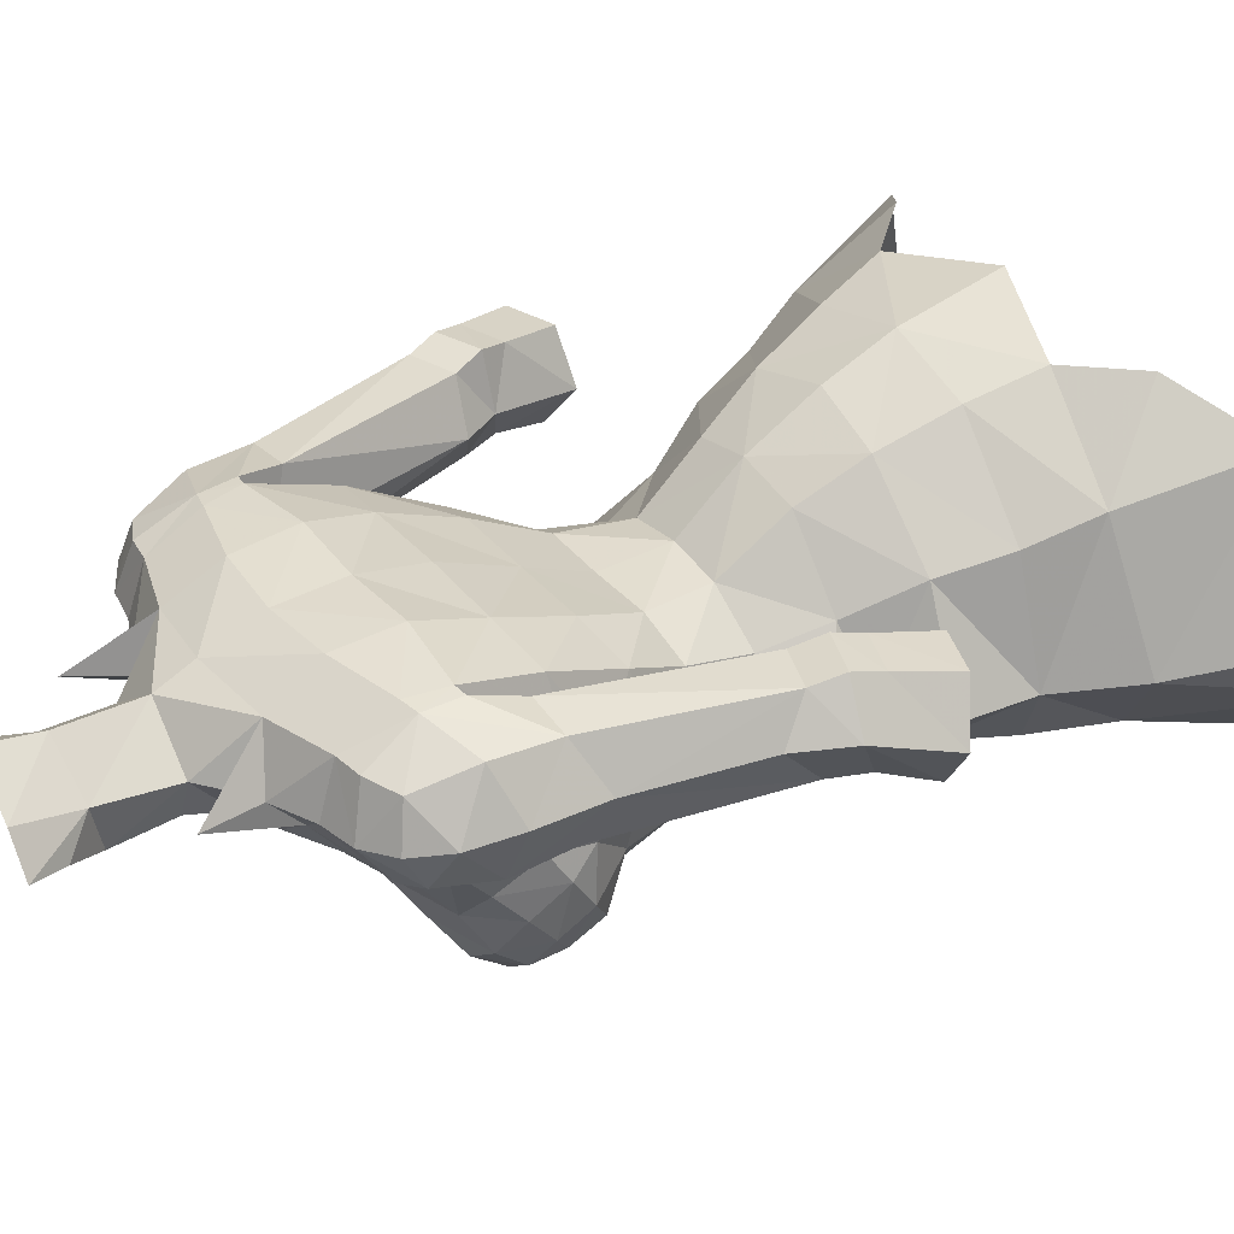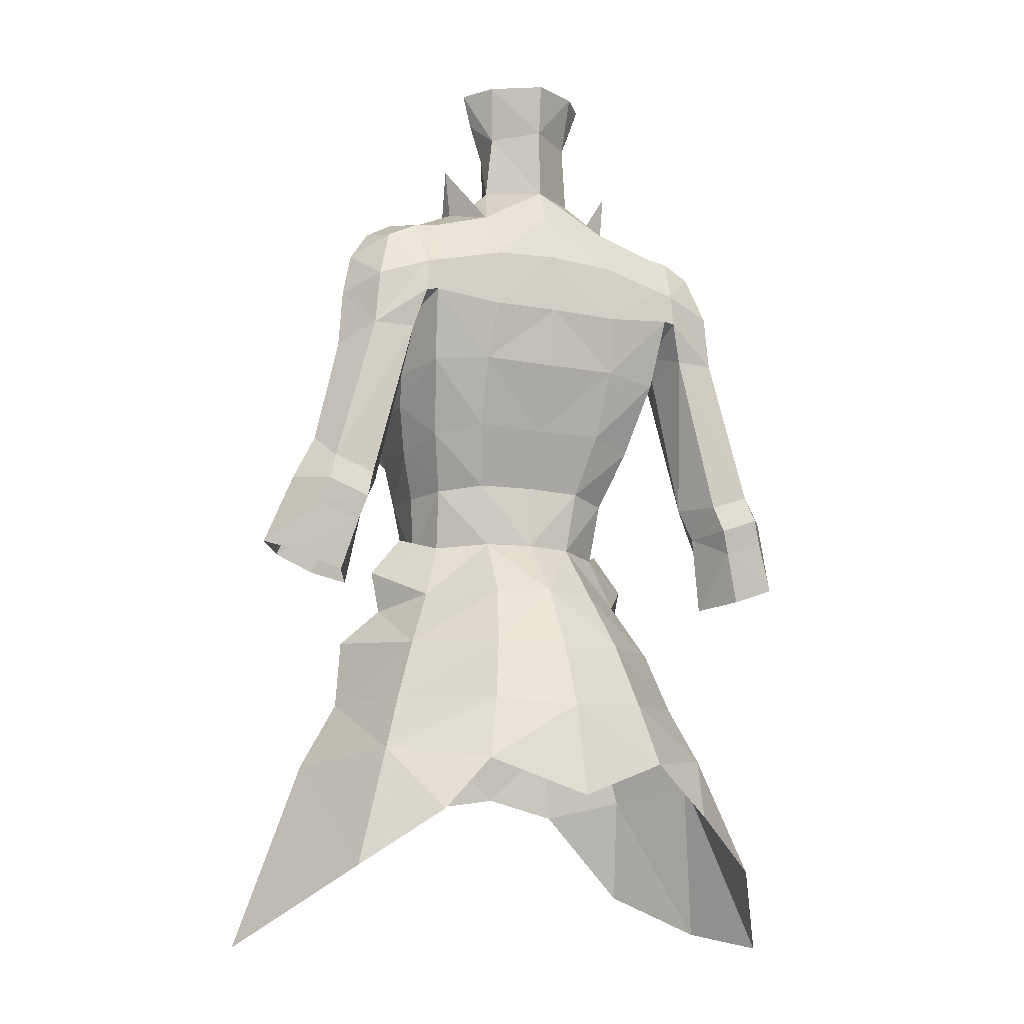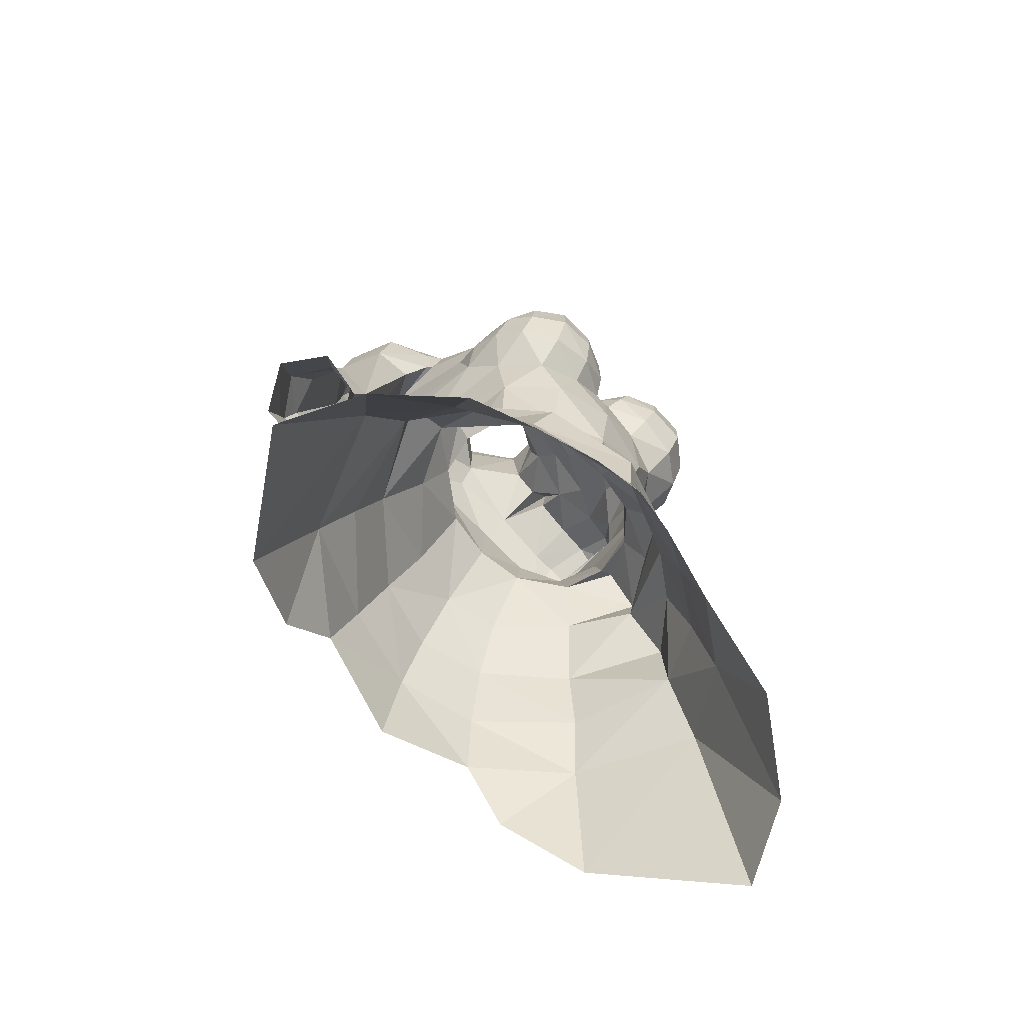
<metadata>
{"format":"obj","ext":"obj","renderer":"f3d","projection":"perspective","resolution":1024,"background":"white","views":[{"elev":34.7,"azim":56.9,"up":"+Y"},{"elev":-12.2,"azim":154.8,"up":"+Z"},{"elev":-72.5,"azim":-45.9,"up":"+Z"}]}
</metadata>
<code>
g robber_armour_female_320002
v -0.005129 2.735 56.21
v -0.005127 0.8552 58.39
v 1.827 0.5722 58.37
v 2.103 2.228 56.12
v -0.005131 5.117 51.31
v -0.005131 4.119 53.75
v 2.613 3.435 53.99
v 3.143 4.38 51.49
v 3.697 5.074 49.08
v -0.005132 5.898 47.71
v 7.331 -2.379 51.67
v 8.894 -2.071 49.09
v 6.961 2.413 49.55
v 6.124 1.542 51.72
v 8.484 3.576 44.98
v 11.78 -1.332 41.95
v 3.6 -5.524 53.04
v 4.014 -5.987 50.71
v 6.122 -4.659 51.15
v 5.391 -4.297 53.64
v 3.584 -0.6984 58.27
v 4.284 -0.04959 56.18
v 5.329 1.013 54
v -2.113 2.228 56.12
v -1.837 0.5722 58.37
v -3.153 4.38 51.49
v -2.623 3.436 53.98
v -0.005132 5.898 47.71
v -3.707 5.073 49.07
v -7.341 -2.378 51.67
v -6.134 1.542 51.72
v -6.971 2.413 49.55
v -8.904 -2.071 49.09
v -4.463 -6.499 47.64
v -1.877 -7.108 48.4
v -4.024 -5.987 50.71
v -8.494 3.576 44.98
v -11.79 -1.332 41.95
v -3.611 -5.524 53.05
v -5.401 -4.295 53.65
v -6.132 -4.658 51.15
v -4.294 -0.04959 56.18
v -3.594 -0.6984 58.27
v -5.339 1.015 54
v 2.301 -5.173 56.48
v -0.005128 -5.836 54.33
v 3.044 -6.114 54.87
v 4.007 -2.262 58.13
v 4.616 -2.275 58.81
v 5.504 -2.337 55.69
v 4.428 -4.25 56.63
v 3.676 -3.858 57.85
v 5.847 -2.283 57.31
v -0.005128 -7.298 52.4
v 6.984 -4.801 48.28
v 4.453 -6.499 47.64
v 7.55 -6.22 44.17
v 7.13 -2.394 54.25
v -0.005128 -7.085 50.07
v 10.31 -4.159 42.56
v -2.311 -5.173 56.48
v -3.054 -6.114 54.87
v -4.018 -2.262 58.13
v -4.626 -2.275 58.81
v -5.515 -2.337 55.69
v -4.439 -4.25 56.63
v -3.686 -3.858 57.85
v -5.857 -2.283 57.31
v -6.995 -4.801 48.28
v -7.56 -6.22 44.17
v -7.14 -2.392 54.25
v -10.32 -4.159 42.56
v 1.866 -7.108 48.4
v -0.005128 -7.449 48.12
v 5.624 5.168 47.07
v -5.635 5.168 47.07
f 1 2 3
f 3 4 1
f 5 6 7
f 7 8 5
f 5 8 9
f 9 10 5
f 11 12 13
f 13 14 11
f 1 4 7
f 7 6 1
f 15 13 12
f 12 16 15
f 17 18 19
f 19 20 17
f 3 21 22
f 22 4 3
f 4 22 23
f 23 7 4
f 8 14 13
f 13 9 8
f 7 23 14
f 14 8 7
f 1 24 25
f 25 2 1
f 5 26 27
f 27 6 5
f 5 28 29
f 29 26 5
f 30 31 32
f 32 33 30
f 34 35 36
f 1 6 27
f 27 24 1
f 37 38 33
f 33 32 37
f 39 40 41
f 41 36 39
f 25 24 42
f 42 43 25
f 24 27 44
f 44 42 24
f 26 29 32
f 32 31 26
f 27 26 31
f 31 44 27
f 45 46 47
f 48 49 21
f 50 51 47
f 52 45 51
f 50 22 53
f 47 54 17
f 11 20 19
f 50 23 22
f 11 19 55
f 56 57 55
f 58 50 20
f 58 11 23
f 18 56 55
f 54 59 17
f 55 12 11
f 55 60 12
f 55 57 60
f 60 16 12
f 49 48 52
f 52 53 49
f 49 53 21
f 50 53 51
f 45 47 51
f 53 52 51
f 22 21 53
f 47 46 54
f 59 18 17
f 19 18 55
f 50 17 20
f 50 47 17
f 11 58 20
f 50 58 23
f 11 14 23
f 61 62 46
f 63 43 64
f 65 62 66
f 67 66 61
f 65 68 42
f 62 39 54
f 30 41 40
f 65 42 44
f 30 69 41
f 34 69 70
f 71 40 65
f 71 44 30
f 36 69 34
f 54 39 59
f 69 30 33
f 69 33 72
f 69 72 70
f 72 33 38
f 64 67 63
f 67 64 68
f 64 43 68
f 65 66 68
f 61 66 62
f 68 66 67
f 42 68 43
f 62 54 46
f 59 39 36
f 41 69 36
f 65 40 39
f 65 39 62
f 30 40 71
f 65 44 71
f 30 44 31
f 56 18 73
f 35 74 59
f 59 36 35
f 59 74 73
f 73 18 59
f 9 13 75
f 37 32 76
f 13 15 75
f 32 29 76
g robber_armour_female_320002
v 4.811 -6.199 63.64
v 3.528 -7.089 63.28
v 3.353 -5.951 62.4
v 4.56 -4.494 62.87
v 1.871 -7.268 63.78
v 1.717 -6.474 62.91
v 3.513 -0.72 71.46
v 3.851 -1.783 70.55
v 5.19 -1.086 70.73
v 5.055 0.4922 71.88
v 4.971 2.238 71.31
v 4.999 3.18 69.54
v 2.516 3.262 70.16
v 2.705 2.246 72.01
v 2.608 3.415 67.93
v 5.284 3.241 68.21
v 5.214 -3.29 64.19
v 5.487 -0.2082 64.03
v 5.68 0.3487 65.24
v 5.364 -2.892 65.77
v 1.497 -0.7562 73.78
v 1.517 -0.9197 75.85
v -0.1028 -1.641 74.77
v -0.005122 -1.537 73.65
v 4.966 -1.016 62.2
v -0.005127 1.765 63.12
v -0.005129 2.867 65.71
v 2.826 2.817 65.74
v 2.681 1.803 63.15
v 2.422 -6.104 60.65
v -0.005125 -6.6 61.38
v -0.005125 -6.149 58.6
v 2.132 -5.32 58.08
v 3.504 -6.956 67.02
v 3.654 -7.676 65.97
v 4.71 -6.89 65.96
v 4.567 -6.169 66.88
v 5.19 -1.086 70.73
v 6.429 -0.9274 70.61
v 6.325 0.5112 71.64
v 5.055 0.4922 71.88
v 5.921 2.192 71.16
v 4.971 2.238 71.31
v 5.654 3.127 69.4
v 5.729 3.2 68.15
v 5.284 3.241 68.21
v 4.999 3.18 69.54
v 1.937 1.142 78.37
v 1.68 0.6275 76.22
v 0.04818 1.959 76.36
v 0.1564 2.369 78.3
v 2.581 -4.014 68.92
v 2.933 -5.6 67.92
v 4.333 -4.656 67.78
v 4.3 -2.887 69.15
v 5.095 -3.783 67.23
v 5.594 -1.847 68.82
v 7.837 -0.8126 68.45
v 8.068 -0.4635 66.47
v 8.788 1.181 65.96
v 8.582 1.037 68.2
v 6.172 2.83 66.62
v 5.912 0.8936 66.26
v 5.69 1.036 67.24
v 7.529 -0.4348 70.38
v 7.419 0.6561 70.99
v 6.998 2.073 70.65
v 6.247 -1.503 68.53
v -0.005131 3.197 70.34
v -0.00513 3.315 68
v 4.774 -6.786 64.81
v 3.626 -7.669 64.6
v 2.096 -7.69 64.91
v 0.9331 -7.219 65.71
v 0.6288 -7 64.81
v 7.765 2.659 66.66
v 9.373 2.764 60.94
v 7.8 2.759 60.38
v 9.819 1.454 61.85
v 8.035 -0.14 59.99
v 8.527 -0.09362 58.72
v 9.921 -0.1539 59.15
v 9.461 -0.151 60.38
v 8.111 3.037 59.34
v 9.686 3.021 59.92
v 7.646 1.154 59.24
v 8.162 0.7298 56.23
v 9.059 -0.6325 56.78
v 11.64 0.8761 57.61
v 10.67 2.501 57.01
v 9.982 2.828 58.96
v 10.72 1.567 60.14
v 8.412 2.83 58.41
v 8.989 2.481 56.41
v 10.55 -0.7627 57.45
v 0.9214 -6.472 66.81
v -0.005127 -5.328 66.58
v -0.005126 -5.968 65.48
v 2.173 -7.714 65.95
v 5.284 -4.892 66.29
v 5.532 -3.968 65.12
v 6.035 -1.358 67.26
v 5.594 -1.847 68.82
v 6.602 -0.6952 66.09
v 7.564 2.646 68.76
v 0.3464 -6.466 64.11
v 4.996 2.397 65.5
v 4.419 1.057 62.72
v 2.193 0.7457 60.8
v 3.761 -0.1063 60.56
v 5.841 -1.541 67.33
v 5.866 0.9346 67.24
v 5.39 -5.179 64.33
v 5.303 -5.871 65.47
v -0.00513 -2.438 71.15
v -0.005129 -3.138 69.9
v 2.135 -2.551 70.4
v 1.924 -1.954 71.37
v 2.326 -6.941 66.95
v 0.978 -4.998 67.87
v 4.336 -1.71 60.49
v -0.005125 -5.938 56.22
v 2.301 -5.173 56.48
v 3.584 -0.6984 58.27
v 1.827 0.5722 58.37
v -0.005132 2.482 72.34
v -0.005126 -1.682 72.13
v 1.615 -1.124 72.4
v 2.839 0.4355 72.9
v -0.005126 0.7656 60.86
v 3.593 0.4762 72.52
v -4.821 -6.199 63.64
v -4.571 -4.494 62.87
v -3.363 -5.951 62.4
v -3.538 -7.089 63.28
v -1.727 -6.474 62.91
v -1.881 -7.268 63.78
v -3.523 -0.72 71.46
v -5.066 0.4922 71.88
v -5.2 -1.086 70.73
v -3.861 -1.783 70.55
v -4.982 2.238 71.31
v -2.715 2.246 72.01
v -2.526 3.262 70.16
v -5.01 3.18 69.54
v -2.619 3.415 67.93
v -5.295 3.241 68.21
v -5.224 -3.29 64.19
v -5.374 -2.892 65.77
v -5.691 0.3487 65.24
v -5.497 -0.2082 64.03
v -1.508 -0.7562 73.78
v -1.606 -0.7632 75.9
v -4.976 -1.016 62.2
v -2.691 1.803 63.15
v -2.836 2.817 65.74
v -2.433 -6.104 60.65
v -2.142 -5.32 58.08
v -3.514 -6.956 67.02
v -4.577 -6.169 66.88
v -4.72 -6.89 65.96
v -3.664 -7.676 65.97
v -5.2 -1.086 70.73
v -5.066 0.4922 71.88
v -6.335 0.5112 71.64
v -6.44 -0.9275 70.61
v -4.982 2.238 71.31
v -5.932 2.192 71.16
v -5.664 3.127 69.4
v -5.01 3.18 69.54
v -5.295 3.241 68.21
v -5.74 3.2 68.15
v -1.734 1.326 78.43
v -1.652 0.7109 76.25
v -2.591 -4.014 68.92
v -4.31 -2.887 69.15
v -4.343 -4.656 67.78
v -2.943 -5.6 67.92
v -5.604 -1.847 68.82
v -5.105 -3.783 67.23
v -7.847 -0.8126 68.45
v -8.593 1.037 68.2
v -8.798 1.181 65.96
v -8.078 -0.4635 66.47
v -6.183 2.83 66.62
v -5.701 1.036 67.24
v -5.922 0.8936 66.26
v -7.429 0.656 70.99
v -7.54 -0.4348 70.38
v -7.008 2.072 70.65
v -6.257 -1.503 68.53
v -4.784 -6.786 64.81
v -3.636 -7.669 64.6
v -2.106 -7.69 64.91
v -0.6391 -7 64.81
v -0.9434 -7.219 65.71
v -7.811 2.759 60.38
v -9.384 2.764 60.94
v -7.775 2.659 66.66
v -9.829 1.454 61.85
v -8.045 -0.1401 59.99
v -9.471 -0.151 60.38
v -9.931 -0.154 59.15
v -8.538 -0.0937 58.72
v -8.121 3.037 59.34
v -9.696 3.021 59.92
v -9.069 -0.6326 56.78
v -8.172 0.7298 56.23
v -7.656 1.154 59.24
v -11.65 0.8761 57.62
v -10.73 1.567 60.14
v -9.992 2.828 58.96
v -10.68 2.501 57.01
v -8.423 2.83 58.41
v -8.999 2.481 56.41
v -10.56 -0.7628 57.45
v -0.9317 -6.472 66.81
v -2.184 -7.714 65.95
v -5.543 -3.968 65.12
v -5.294 -4.892 66.29
v -6.045 -1.358 67.26
v -5.604 -1.847 68.82
v -6.613 -0.6952 66.09
v -7.575 2.645 68.76
v -0.3566 -6.466 64.11
v -4.429 1.057 62.72
v -5.006 2.397 65.5
v -2.203 0.7457 60.8
v -3.771 -0.1063 60.56
v -5.877 0.9346 67.24
v -5.852 -1.541 67.33
v -5.4 -5.179 64.33
v -5.313 -5.871 65.47
v -1.934 -1.954 71.37
v -2.146 -2.551 70.4
v -2.336 -6.941 66.95
v -0.9883 -4.998 67.87
v -4.346 -1.71 60.49
v -2.311 -5.173 56.48
v -1.837 0.5722 58.37
v -3.594 -0.6984 58.27
v -1.626 -1.124 72.4
v -2.849 0.4355 72.9
v -3.603 0.4762 72.52
v 7.049 1.056 60.48
v -0.005127 0.8552 58.39
v 4.007 -2.262 58.13
v 3.792 0.4573 74.44
v 1.909 0.506 73.74
v -0.005136 1.906 73.62
v 7.049 1.056 60.48
v 5.841 -1.541 67.33
v -0.005127 -6.51 63.56
v 5.866 0.9346 67.24
v 2.731 -0.07969 78.34
v 3.676 -3.858 57.85
v 4.053 -4.412 60.72
v 2.303 -0.3033 77.1
v 8.198 0.8546 69.87
v -0.005128 -4.585 67.85
v -0.005128 -5.836 54.33
v -7.06 1.056 60.48
v -4.018 -2.262 58.13
v -3.802 0.4573 74.44
v -1.919 0.506 73.74
v -7.06 1.056 60.48
v -5.852 -1.541 67.33
v -5.877 0.9346 67.24
v -2.647 0.1898 78.42
v -4.064 -4.412 60.72
v -3.686 -3.858 57.85
v -2.284 -0.07348 77.18
v -8.208 0.8546 69.87
f 77 78 79
f 79 80 77
f 78 81 82
f 82 79 78
f 83 84 85
f 85 86 83
f 87 88 89
f 89 90 87
f 91 89 88
f 88 92 91
f 93 94 95
f 95 96 93
f 97 98 99
f 99 100 97
f 101 94 93
f 93 80 101
f 102 103 104
f 104 105 102
f 106 107 108
f 108 109 106
f 110 111 112
f 112 113 110
f 114 115 116
f 116 117 114
f 116 118 119
f 119 117 116
f 120 121 122
f 122 123 120
f 124 125 126
f 126 127 124
f 128 129 130
f 130 131 128
f 130 132 133
f 133 131 130
f 134 135 136
f 136 137 134
f 138 139 140
f 140 121 138
f 116 115 141
f 141 142 116
f 143 118 116
f 116 142 143
f 134 141 115
f 115 144 134
f 145 89 91
f 91 146 145
f 147 148 78
f 78 77 147
f 149 150 151
f 151 81 149
f 138 152 153
f 153 154 138
f 153 152 136
f 136 155 153
f 156 157 158
f 158 159 156
f 160 154 153
f 153 161 160
f 136 135 159
f 159 155 136
f 157 162 163
f 163 164 157
f 165 166 167
f 167 168 165
f 169 167 166
f 166 170 169
f 169 170 163
f 163 162 169
f 157 164 171
f 171 158 157
f 167 169 160
f 160 161 167
f 150 172 173
f 173 174 150
f 149 148 111
f 111 175 149
f 132 176 177
f 177 96 132
f 144 178 135
f 135 134 144
f 115 114 179
f 179 144 115
f 156 159 135
f 135 180 156
f 119 118 120
f 120 123 119
f 137 136 152
f 152 181 137
f 120 118 143
f 143 181 120
f 81 151 182
f 182 82 81
f 105 104 183
f 183 184 105
f 185 105 184
f 184 186 185
f 140 139 180
f 180 178 140
f 140 178 187
f 187 188 140
f 188 122 121
f 121 140 188
f 148 149 81
f 81 78 148
f 189 190 147
f 147 77 189
f 191 192 193
f 193 194 191
f 194 193 84
f 84 83 194
f 190 189 177
f 177 176 190
f 176 132 130
f 130 113 176
f 190 176 113
f 113 112 190
f 129 110 113
f 113 130 129
f 110 195 175
f 175 111 110
f 196 172 195
f 195 129 196
f 111 148 147
f 147 112 111
f 192 196 128
f 128 193 192
f 193 128 131
f 131 84 193
f 131 133 85
f 85 84 131
f 101 197 186
f 186 184 101
f 109 108 198
f 198 199 109
f 186 200 201
f 201 185 186
f 92 183 104
f 104 91 92
f 104 103 146
f 146 91 104
f 144 179 187
f 187 178 144
f 89 145 202
f 202 90 89
f 120 181 152
f 152 121 120
f 203 191 194
f 194 204 203
f 100 203 204
f 204 97 100
f 204 194 83
f 83 205 204
f 102 105 185
f 185 206 102
f 207 86 87
f 87 90 207
f 208 209 210
f 210 211 208
f 211 210 212
f 212 213 211
f 214 215 216
f 216 217 214
f 218 219 220
f 220 221 218
f 222 223 221
f 221 220 222
f 224 225 226
f 226 227 224
f 228 100 99
f 99 229 228
f 230 209 224
f 224 227 230
f 102 231 232
f 232 103 102
f 233 234 108
f 108 107 233
f 235 236 237
f 237 238 235
f 239 240 241
f 241 242 239
f 241 240 243
f 243 244 241
f 245 246 247
f 247 248 245
f 249 127 126
f 126 250 249
f 251 252 253
f 253 254 251
f 253 252 255
f 255 256 253
f 257 258 259
f 259 260 257
f 261 248 262
f 262 263 261
f 241 264 265
f 265 242 241
f 266 264 241
f 241 244 266
f 257 267 242
f 242 265 257
f 145 146 222
f 222 220 145
f 268 208 211
f 211 269 268
f 270 213 271
f 271 272 270
f 261 273 274
f 274 275 261
f 274 276 259
f 259 275 274
f 277 278 279
f 279 280 277
f 281 282 274
f 274 273 281
f 259 276 278
f 278 260 259
f 280 283 284
f 284 285 280
f 286 287 288
f 288 289 286
f 290 291 289
f 289 288 290
f 290 285 284
f 284 291 290
f 280 279 292
f 292 283 280
f 288 282 281
f 281 290 288
f 272 174 173
f 173 293 272
f 270 294 238
f 238 269 270
f 256 225 295
f 295 296 256
f 267 257 260
f 260 297 267
f 242 267 298
f 298 239 242
f 277 299 260
f 260 278 277
f 243 246 245
f 245 244 243
f 258 300 275
f 275 259 258
f 245 300 266
f 266 244 245
f 213 212 301
f 301 271 213
f 231 302 303
f 303 232 231
f 304 305 302
f 302 231 304
f 262 297 299
f 299 263 262
f 262 306 307
f 307 297 262
f 306 262 248
f 248 247 306
f 269 211 213
f 213 270 269
f 308 208 268
f 268 309 308
f 191 310 311
f 311 192 191
f 310 214 217
f 217 311 310
f 309 296 295
f 295 308 309
f 296 236 253
f 253 256 296
f 309 237 236
f 236 296 309
f 254 253 236
f 236 235 254
f 235 238 294
f 294 312 235
f 313 254 312
f 312 293 313
f 238 237 268
f 268 269 238
f 192 311 251
f 251 313 192
f 311 217 252
f 252 251 311
f 252 217 216
f 216 255 252
f 230 302 305
f 305 314 230
f 234 315 198
f 198 108 234
f 305 304 316
f 316 317 305
f 223 222 232
f 232 303 223
f 232 222 146
f 146 103 232
f 267 297 307
f 307 298 267
f 220 219 202
f 202 145 220
f 245 248 275
f 275 300 245
f 203 318 310
f 310 191 203
f 100 228 318
f 318 203 100
f 318 319 214
f 214 310 318
f 102 206 304
f 304 231 102
f 320 219 218
f 218 215 320
f 139 138 321
f 206 185 322
f 323 186 197
f 324 207 90
f 325 90 326
f 156 327 162
f 204 205 325
f 189 80 93
f 79 82 106
f 95 94 183
f 125 98 325
f 132 96 328
f 329 182 174
f 95 92 330
f 125 124 331
f 125 326 126
f 109 332 333
f 125 331 334
f 335 134 137
f 333 80 79
f 106 82 107
f 159 158 168
f 160 162 154
f 153 168 161
f 157 156 162
f 165 168 171
f 161 168 167
f 160 169 162
f 334 98 125
f 323 197 333
f 77 80 189
f 195 172 175
f 106 333 79
f 106 109 333
f 168 155 159
f 168 153 155
f 101 80 333
f 197 101 333
f 149 175 150
f 182 329 82
f 329 107 82
f 182 151 174
f 207 324 83
f 181 335 137
f 181 143 335
f 189 93 177
f 330 96 95
f 132 328 133
f 125 325 326
f 98 97 325
f 168 158 171
f 178 180 135
f 138 121 152
f 95 183 92
f 96 330 328
f 93 96 177
f 147 190 112
f 142 335 143
f 195 110 129
f 332 323 333
f 94 184 183
f 94 101 184
f 332 109 199
f 202 326 90
f 151 150 174
f 172 150 175
f 196 336 173
f 192 336 196
f 196 173 172
f 196 129 128
f 141 335 142
f 134 335 141
f 199 198 337
f 323 200 186
f 185 201 322
f 83 86 207
f 90 205 324
f 324 205 83
f 325 205 90
f 325 97 204
f 156 180 327
f 138 154 321
f 180 139 327
f 154 162 321
f 263 338 261
f 206 322 304
f 339 314 305
f 340 219 320
f 341 326 219
f 277 285 342
f 318 341 319
f 308 224 209
f 210 233 212
f 226 303 227
f 250 341 229
f 256 343 225
f 329 174 301
f 226 344 223
f 250 345 249
f 250 126 326
f 234 346 347
f 250 348 345
f 349 258 257
f 346 210 209
f 233 107 212
f 278 287 279
f 281 273 285
f 274 282 287
f 280 285 277
f 286 292 287
f 282 288 287
f 281 285 290
f 348 250 229
f 339 346 314
f 208 308 209
f 312 294 293
f 233 210 346
f 233 346 234
f 287 278 276
f 287 276 274
f 230 346 209
f 314 346 230
f 270 272 294
f 301 212 329
f 329 212 107
f 301 174 271
f 320 214 340
f 300 258 349
f 300 349 266
f 308 295 224
f 344 226 225
f 256 255 343
f 250 326 341
f 229 341 228
f 287 292 279
f 297 260 299
f 261 275 248
f 226 223 303
f 225 343 344
f 224 295 225
f 268 237 309
f 264 266 349
f 312 254 235
f 347 346 339
f 227 303 302
f 227 302 230
f 347 315 234
f 202 219 326
f 271 174 272
f 293 294 272
f 313 173 336
f 192 313 336
f 313 293 173
f 313 251 254
f 265 264 349
f 257 265 349
f 315 337 198
f 339 305 317
f 304 322 316
f 214 320 215
f 219 340 319
f 340 214 319
f 341 219 319
f 341 318 228
f 277 342 299
f 261 338 273
f 299 342 263
f 273 338 285

</code>
